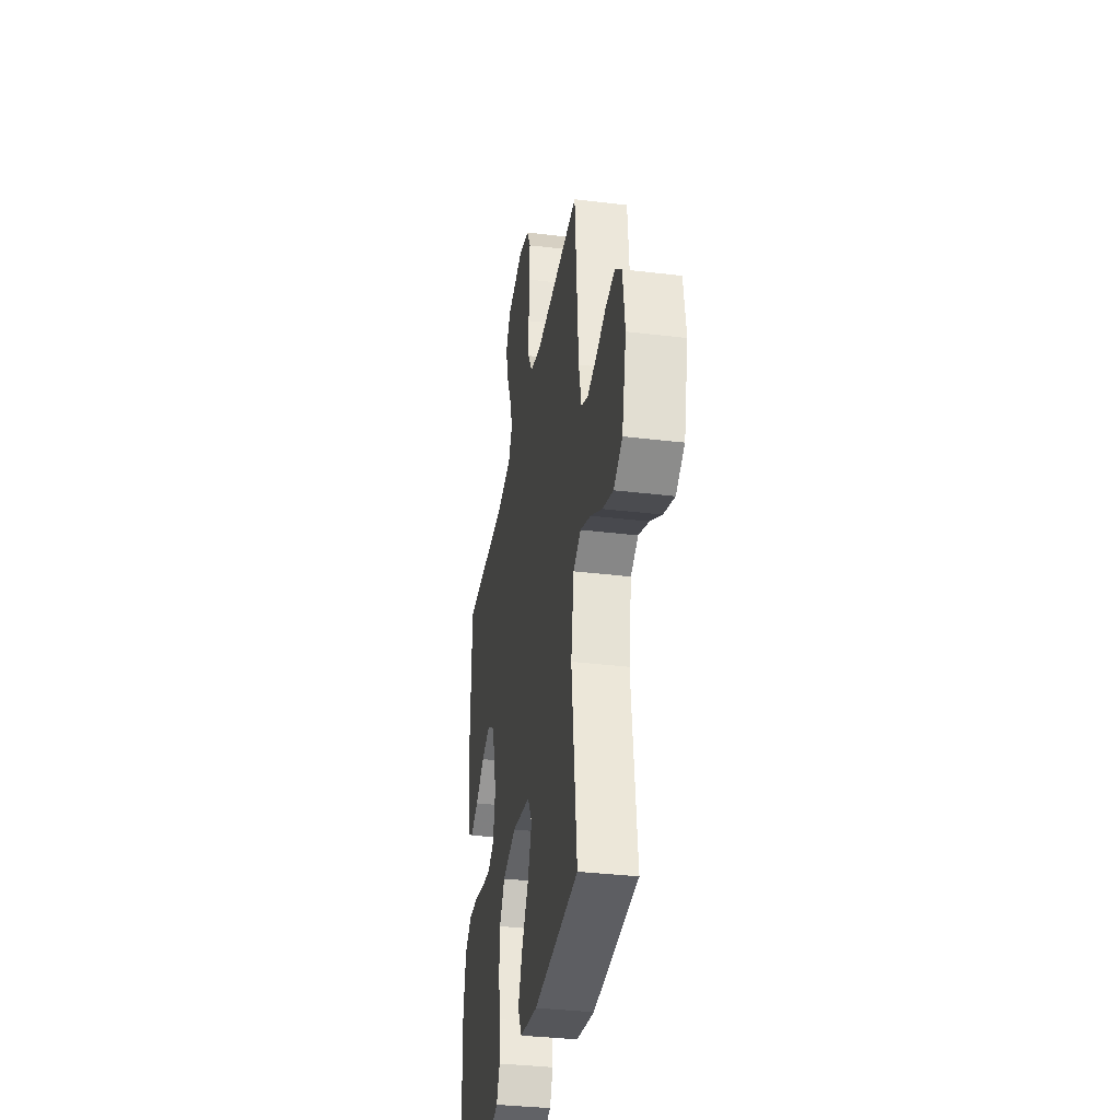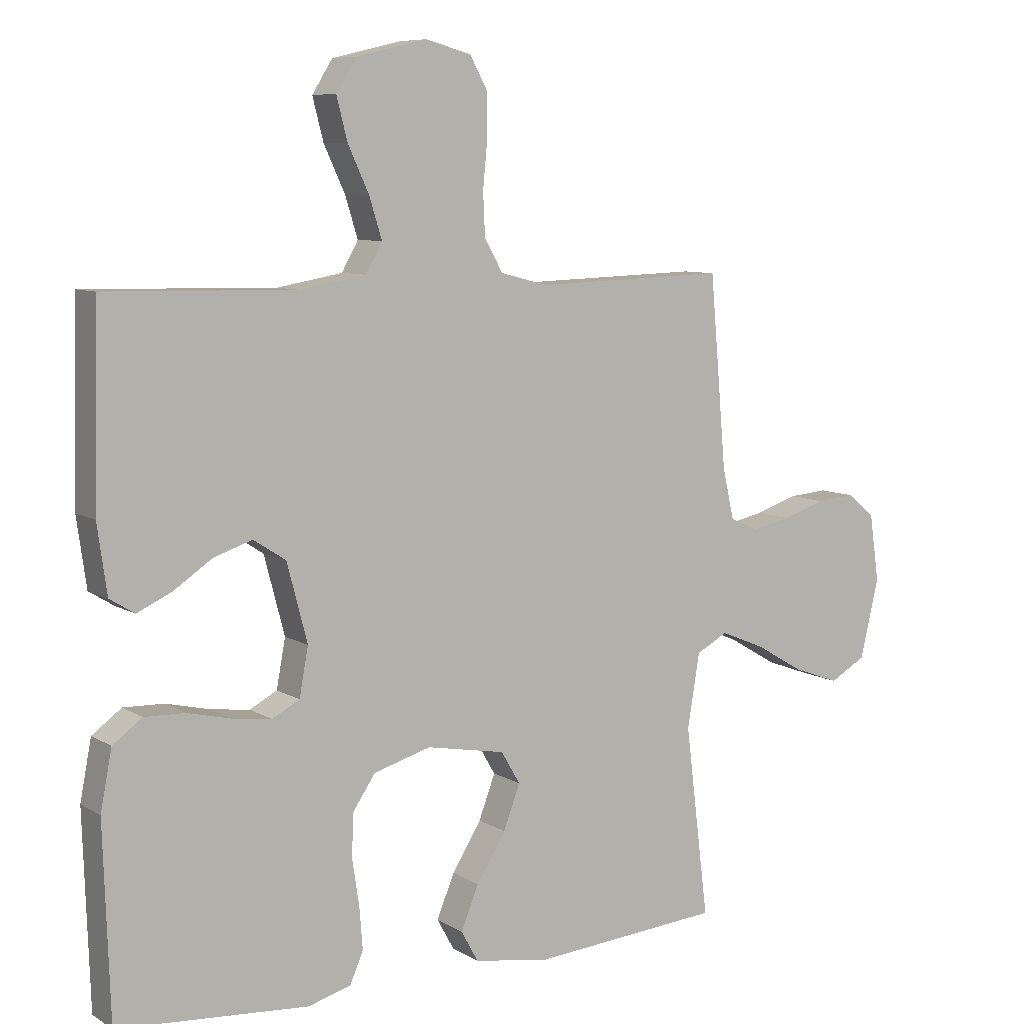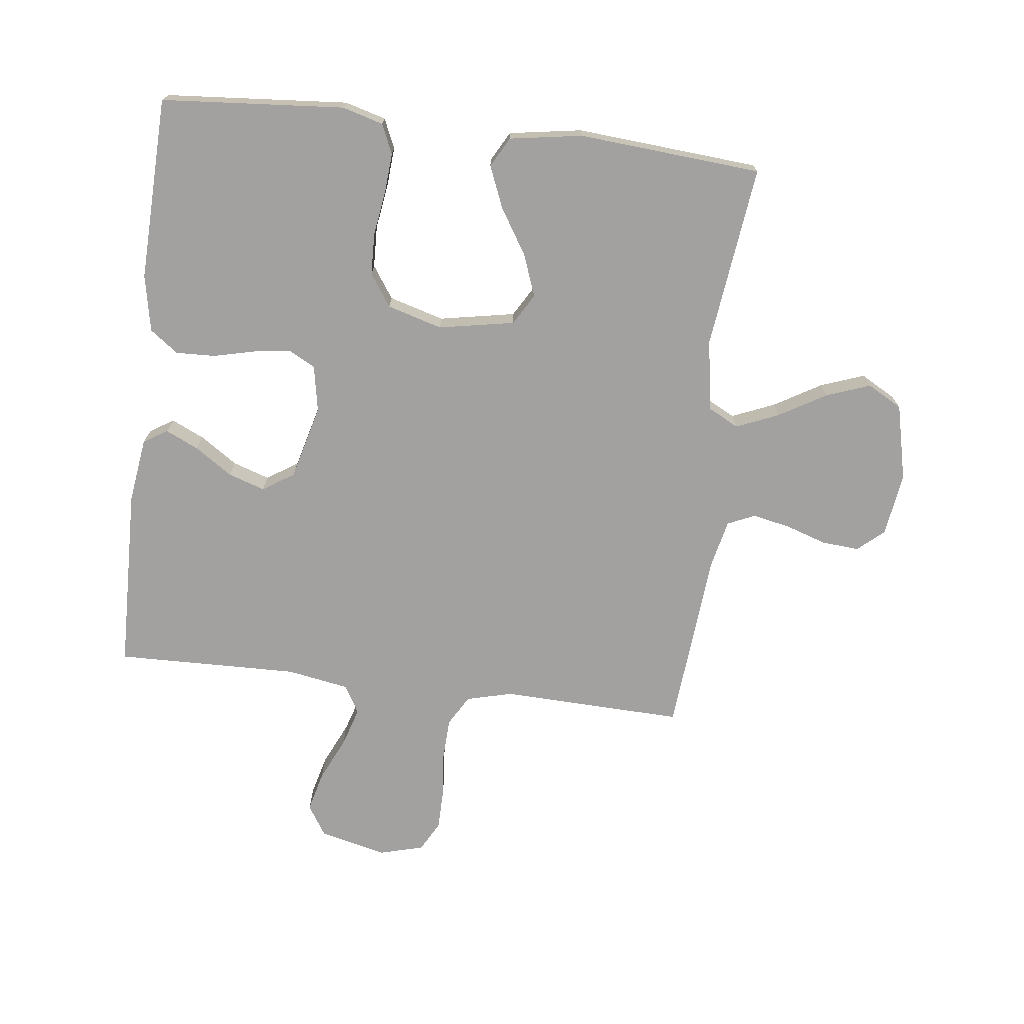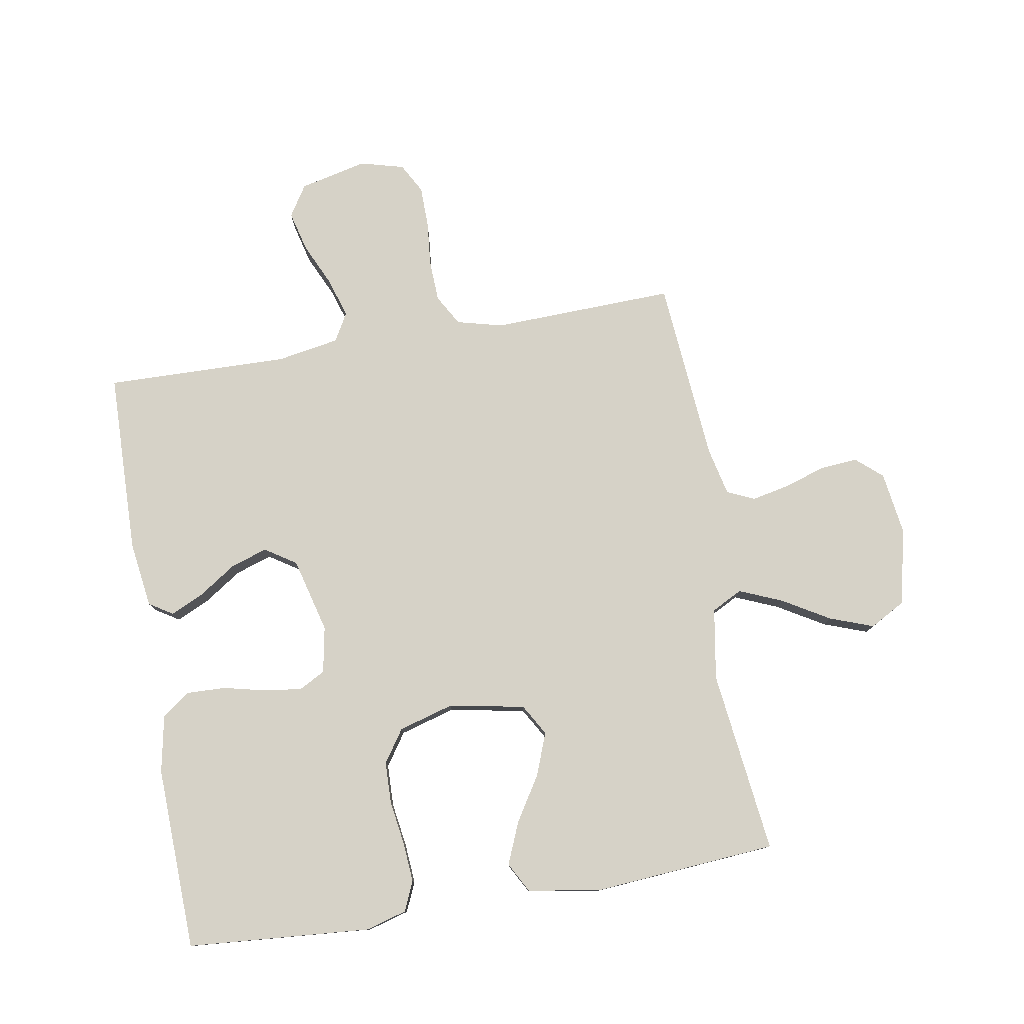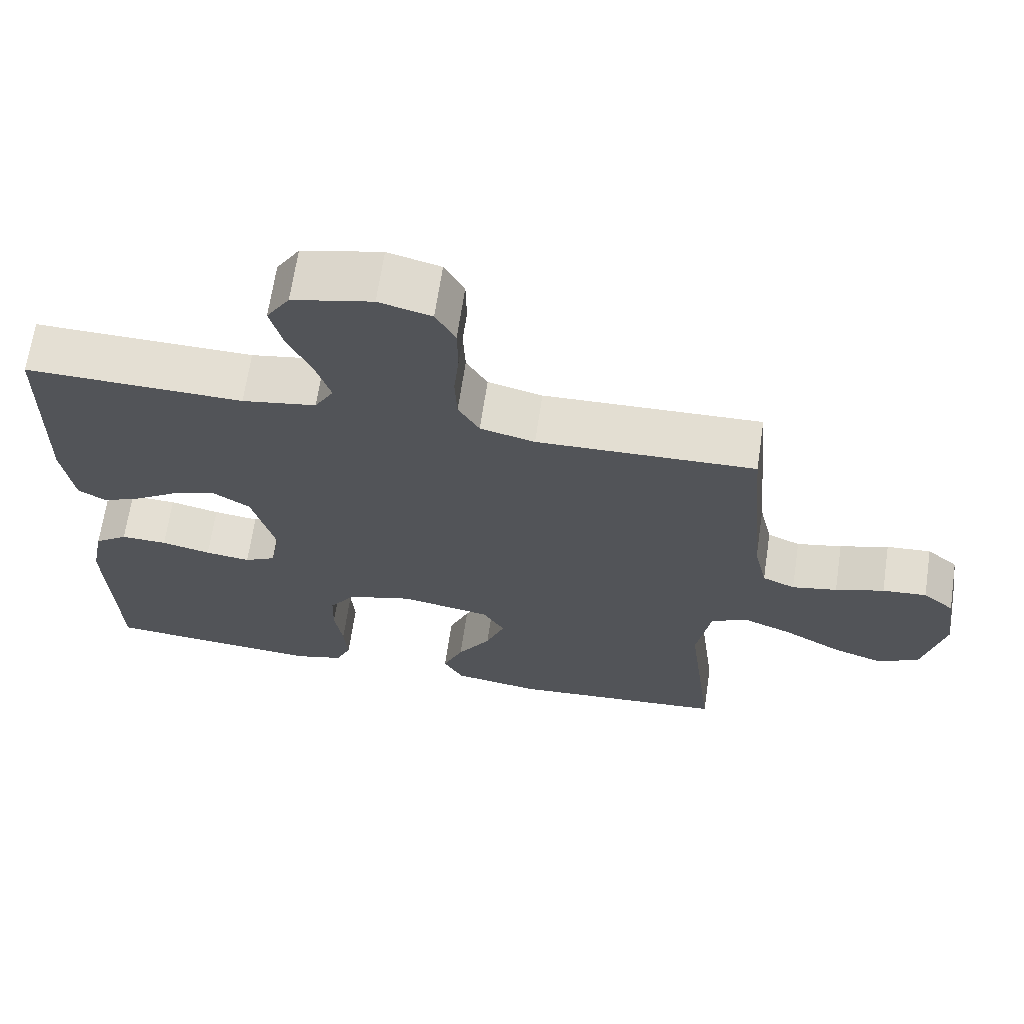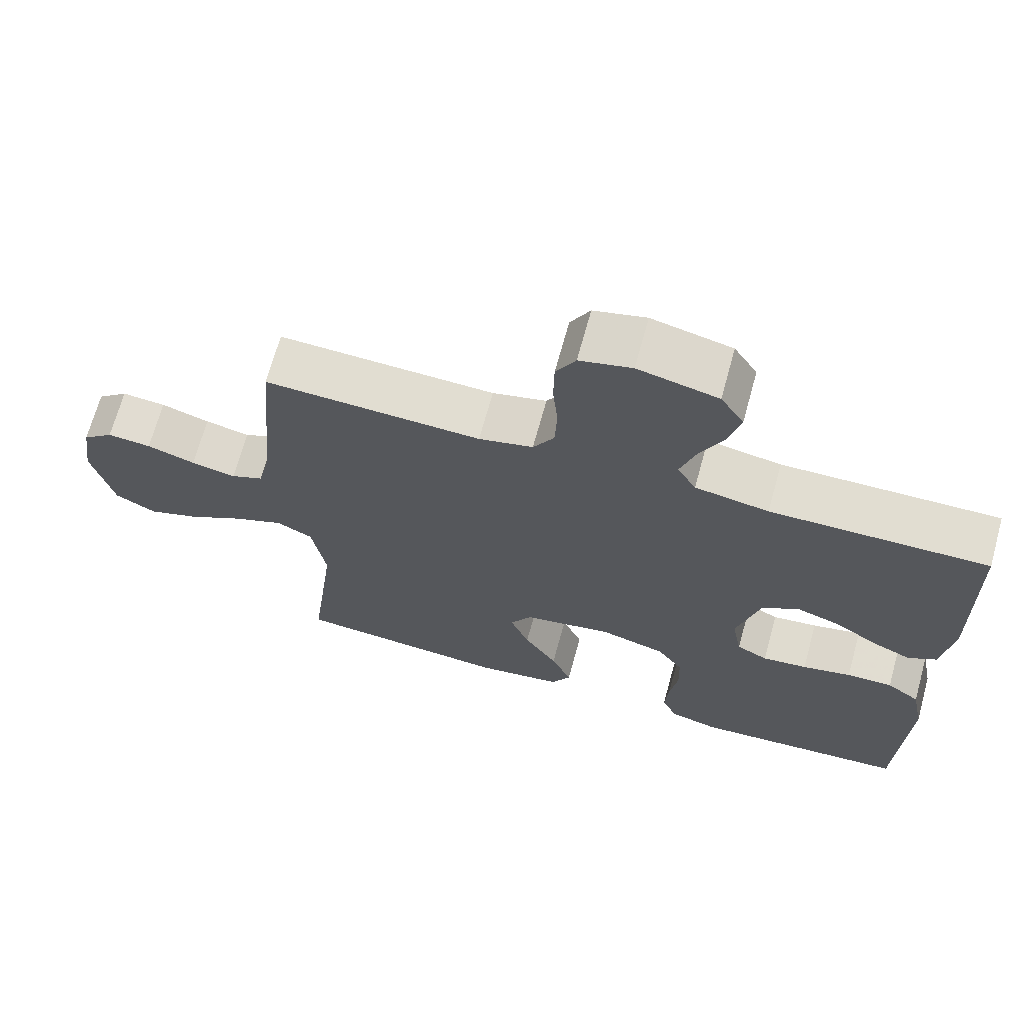
<metadata>
{"format":"obj","ext":"obj","renderer":"f3d","projection":"perspective","resolution":1024,"background":"white","views":[{"elev":-34.8,"azim":-99.2,"up":"+Z"},{"elev":8.0,"azim":147.8,"up":"+Z"},{"elev":-72.2,"azim":173.2,"up":"+Y"},{"elev":78.6,"azim":170.4,"up":"+Y"},{"elev":66.9,"azim":-171.5,"up":"+Z"},{"elev":68.8,"azim":15.4,"up":"+Z"}]}
</metadata>
<code>
v -0.5 0.07 0.5
v -0.2 0.07 0.49
v -0.125 0.07 0.509
v -0.096 0.07 0.559
v -0.093 0.07 0.627
v -0.1 0.07 0.7
v -0.099 0.07 0.768
v -0.072 0.07 0.817
v 0 0.07 0.836
v 0.11 0.07 0.81
v 0.142 0.07 0.759
v 0.125 0.07 0.693
v 0.092 0.07 0.622
v 0.072 0.07 0.558
v 0.098 0.07 0.512
v 0.2 0.07 0.494
v 0.5 0.07 0.5
v 0.507 0.07 0.2
v 0.492 0.07 0.093
v 0.453 0.07 0.069
v 0.399 0.07 0.094
v 0.338 0.07 0.135
v 0.278 0.07 0.155
v 0.227 0.07 0.122
v 0.195 0.07 0
v 0.209 0.07 -0.076
v 0.252 0.07 -0.099
v 0.314 0.07 -0.091
v 0.382 0.07 -0.075
v 0.446 0.07 -0.073
v 0.492 0.07 -0.107
v 0.51 0.07 -0.2
v 0.5 0.07 -0.5
v 0.2 0.07 -0.523
v 0.133 0.07 -0.504
v 0.112 0.07 -0.456
v 0.117 0.07 -0.391
v 0.128 0.07 -0.318
v 0.126 0.07 -0.25
v 0.09 0.07 -0.197
v 0 0.07 -0.171
v -0.124 0.07 -0.194
v -0.154 0.07 -0.245
v -0.128 0.07 -0.314
v -0.082 0.07 -0.388
v -0.054 0.07 -0.456
v -0.081 0.07 -0.505
v -0.2 0.07 -0.524
v -0.5 0.07 -0.5
v -0.463 0.07 -0.2
v -0.482 0.07 -0.083
v -0.532 0.07 -0.057
v -0.602 0.07 -0.086
v -0.679 0.07 -0.131
v -0.751 0.07 -0.157
v -0.808 0.07 -0.125
v -0.837 0.07 0
v -0.822 0.07 0.104
v -0.779 0.07 0.141
v -0.718 0.07 0.136
v -0.651 0.07 0.114
v -0.589 0.07 0.101
v -0.544 0.07 0.121
v -0.526 0.07 0.2
v -0.5 0 0.5
v -0.2 0 0.49
v -0.125 0 0.509
v -0.096 0 0.559
v -0.093 0 0.627
v -0.1 0 0.7
v -0.099 0 0.768
v -0.072 0 0.817
v 0 0 0.836
v 0.11 0 0.81
v 0.142 0 0.759
v 0.125 0 0.693
v 0.092 0 0.622
v 0.072 0 0.558
v 0.098 0 0.512
v 0.2 0 0.494
v 0.5 0 0.5
v 0.507 0 0.2
v 0.492 0 0.093
v 0.453 0 0.069
v 0.399 0 0.094
v 0.338 0 0.135
v 0.278 0 0.155
v 0.227 0 0.122
v 0.195 0 0
v 0.209 0 -0.076
v 0.252 0 -0.099
v 0.314 0 -0.091
v 0.382 0 -0.075
v 0.446 0 -0.073
v 0.492 0 -0.107
v 0.51 0 -0.2
v 0.5 0 -0.5
v 0.2 0 -0.523
v 0.133 0 -0.504
v 0.112 0 -0.456
v 0.117 0 -0.391
v 0.128 0 -0.318
v 0.126 0 -0.25
v 0.09 0 -0.197
v 0 0 -0.171
v -0.124 0 -0.194
v -0.154 0 -0.245
v -0.128 0 -0.314
v -0.082 0 -0.388
v -0.054 0 -0.456
v -0.081 0 -0.505
v -0.2 0 -0.524
v -0.5 0 -0.5
v -0.463 0 -0.2
v -0.482 0 -0.083
v -0.532 0 -0.057
v -0.602 0 -0.086
v -0.679 0 -0.131
v -0.751 0 -0.157
v -0.808 0 -0.125
v -0.837 0 0
v -0.822 0 0.104
v -0.779 0 0.141
v -0.718 0 0.136
v -0.651 0 0.114
v -0.589 0 0.101
v -0.544 0 0.121
v -0.526 0 0.2
f 59 60 61
f 58 59 61
f 57 58 61
f 56 57 61
f 55 56 61
f 54 55 61
f 53 54 61
f 52 53 61 62
f 51 52 62 63
f 48 49 50
f 47 48 50
f 46 47 50
f 45 46 50
f 44 45 50
f 43 44 50 51
f 51 63 64
f 43 51 64
f 42 43 64
f 36 37 38
f 35 36 38
f 34 35 38
f 33 34 38
f 32 33 38
f 31 32 38
f 30 31 38
f 29 30 38
f 28 29 38
f 27 28 38 39
f 26 27 39 40
f 20 21 22
f 19 20 22
f 18 19 22
f 17 18 22
f 16 17 22
f 15 16 22 23
f 14 15 23 24
f 11 12 13
f 10 11 13
f 9 10 13
f 8 9 13
f 7 8 13
f 6 7 13
f 5 6 13
f 4 5 13 14
f 14 24 25
f 4 14 25
f 3 4 25
f 64 1 2
f 42 64 2
f 41 42 2
f 26 40 41
f 25 26 41
f 3 25 41
f 2 3 41
f 125 124 123
f 125 123 122
f 125 122 121
f 125 121 120
f 125 120 119
f 125 119 118
f 125 118 117
f 126 125 117 116
f 127 126 116 115
f 114 113 112
f 114 112 111
f 114 111 110
f 114 110 109
f 114 109 108
f 115 114 108 107
f 128 127 115
f 128 115 107
f 128 107 106
f 102 101 100
f 102 100 99
f 102 99 98
f 102 98 97
f 102 97 96
f 102 96 95
f 102 95 94
f 102 94 93
f 102 93 92
f 103 102 92 91
f 104 103 91 90
f 86 85 84
f 86 84 83
f 86 83 82
f 86 82 81
f 86 81 80
f 87 86 80 79
f 88 87 79 78
f 77 76 75
f 77 75 74
f 77 74 73
f 77 73 72
f 77 72 71
f 77 71 70
f 77 70 69
f 78 77 69 68
f 89 88 78
f 89 78 68
f 89 68 67
f 66 65 128
f 66 128 106
f 66 106 105
f 105 104 90
f 105 90 89
f 105 89 67
f 105 67 66
f 1 65 66 2
f 2 66 67 3
f 3 67 68 4
f 4 68 69 5
f 5 69 70 6
f 6 70 71 7
f 7 71 72 8
f 8 72 73 9
f 9 73 74 10
f 10 74 75 11
f 11 75 76 12
f 12 76 77 13
f 13 77 78 14
f 14 78 79 15
f 15 79 80 16
f 16 80 81 17
f 17 81 82 18
f 18 82 83 19
f 19 83 84 20
f 20 84 85 21
f 21 85 86 22
f 22 86 87 23
f 23 87 88 24
f 24 88 89 25
f 25 89 90 26
f 26 90 91 27
f 27 91 92 28
f 28 92 93 29
f 29 93 94 30
f 30 94 95 31
f 31 95 96 32
f 32 96 97 33
f 33 97 98 34
f 34 98 99 35
f 35 99 100 36
f 36 100 101 37
f 37 101 102 38
f 38 102 103 39
f 39 103 104 40
f 40 104 105 41
f 41 105 106 42
f 42 106 107 43
f 43 107 108 44
f 44 108 109 45
f 45 109 110 46
f 46 110 111 47
f 47 111 112 48
f 48 112 113 49
f 49 113 114 50
f 50 114 115 51
f 51 115 116 52
f 52 116 117 53
f 53 117 118 54
f 54 118 119 55
f 55 119 120 56
f 56 120 121 57
f 57 121 122 58
f 58 122 123 59
f 59 123 124 60
f 60 124 125 61
f 61 125 126 62
f 62 126 127 63
f 63 127 128 64
f 64 128 65 1

</code>
